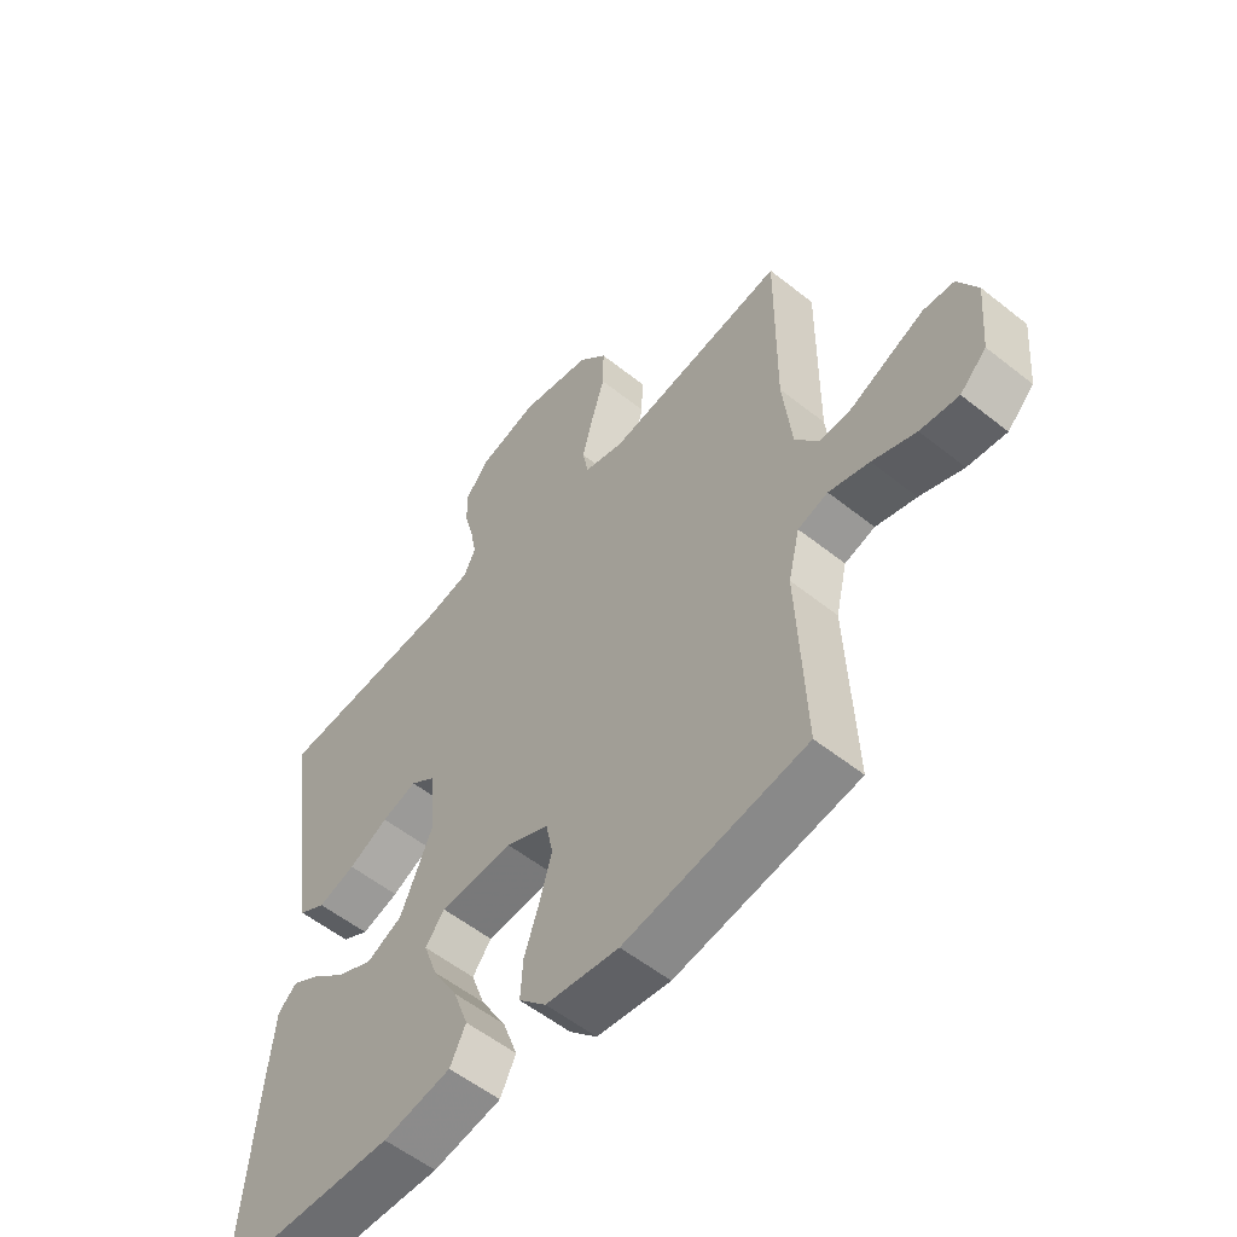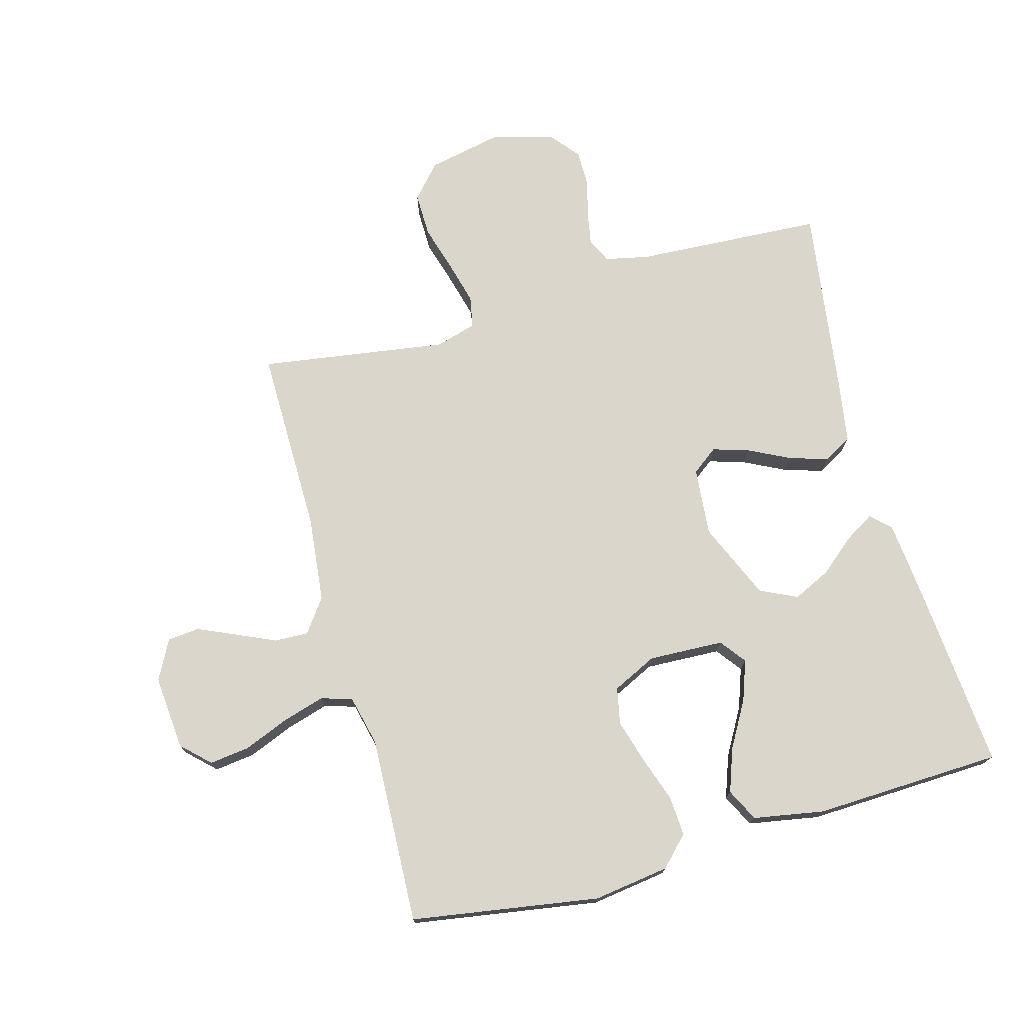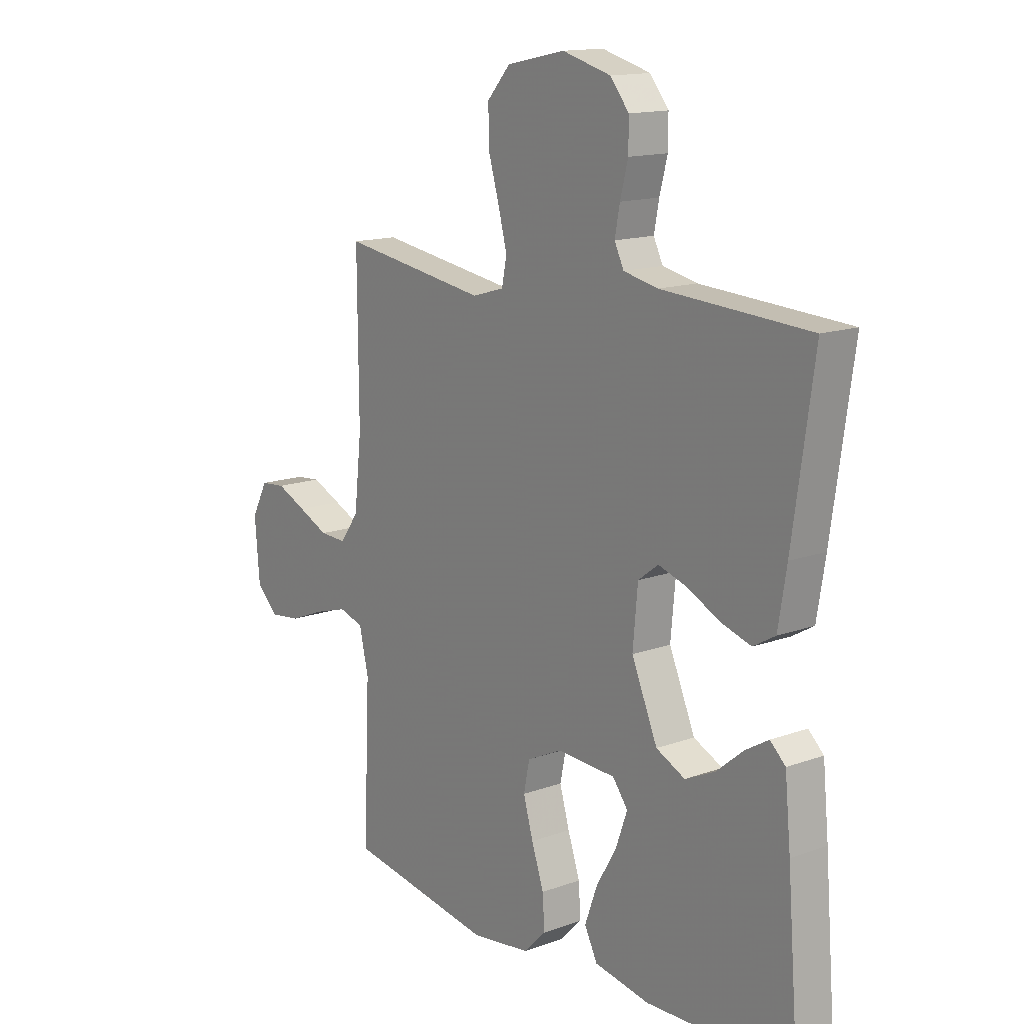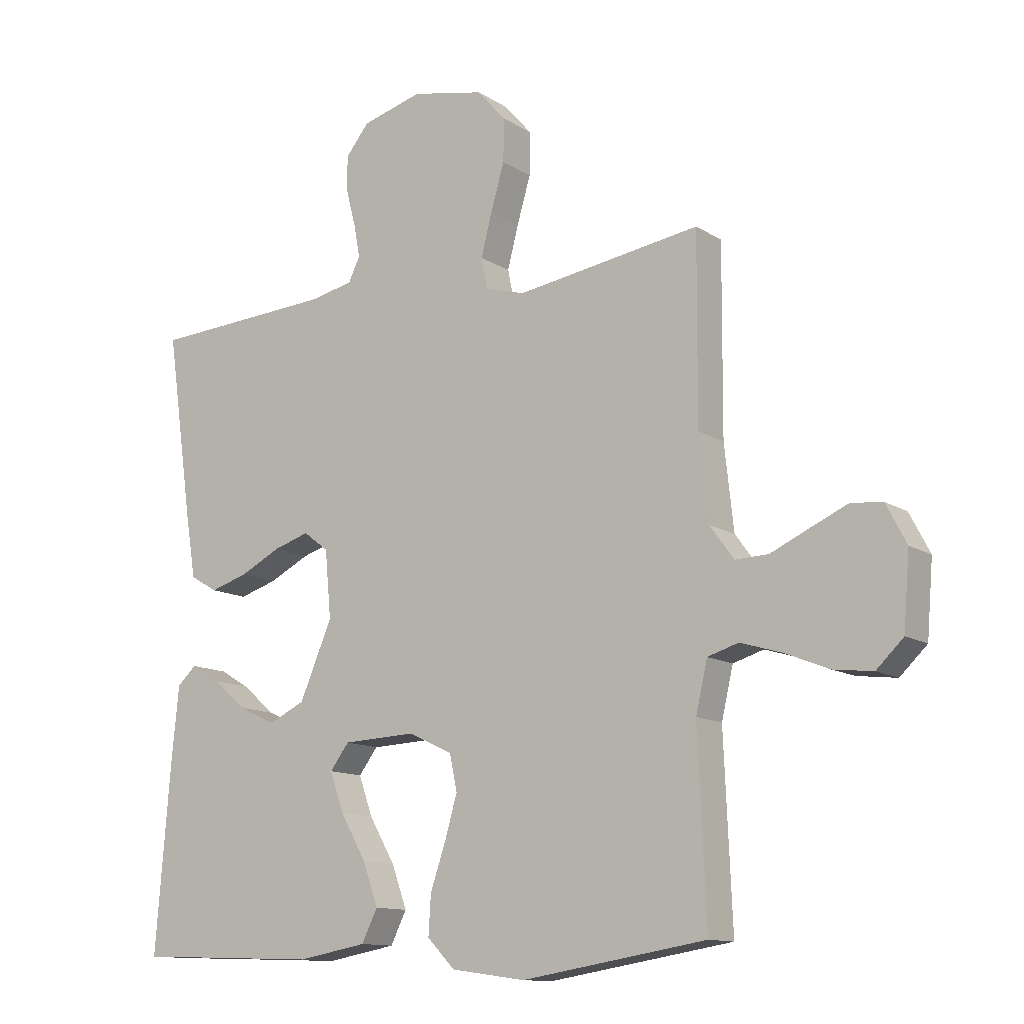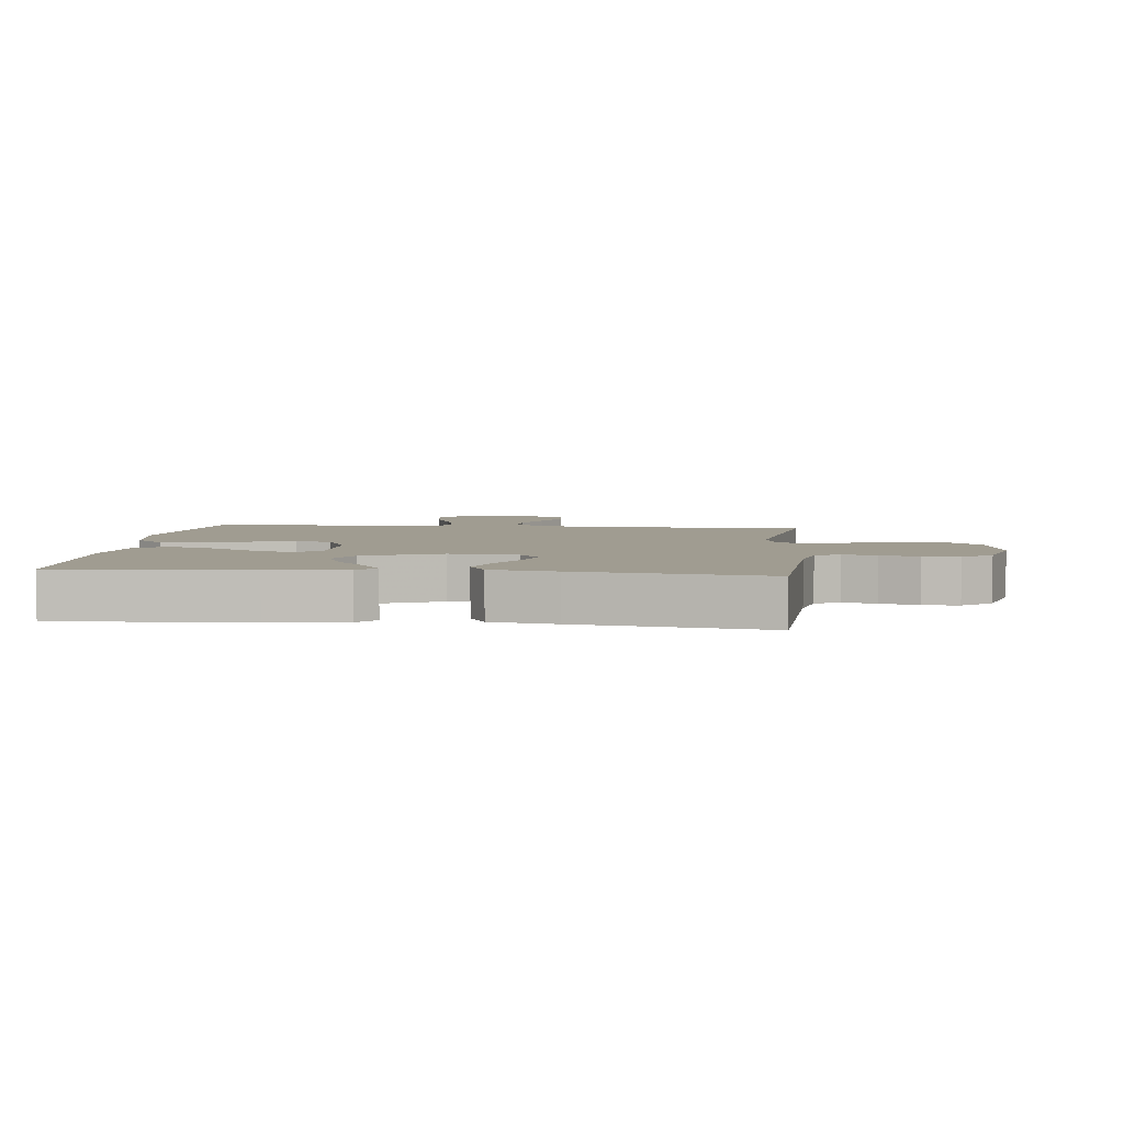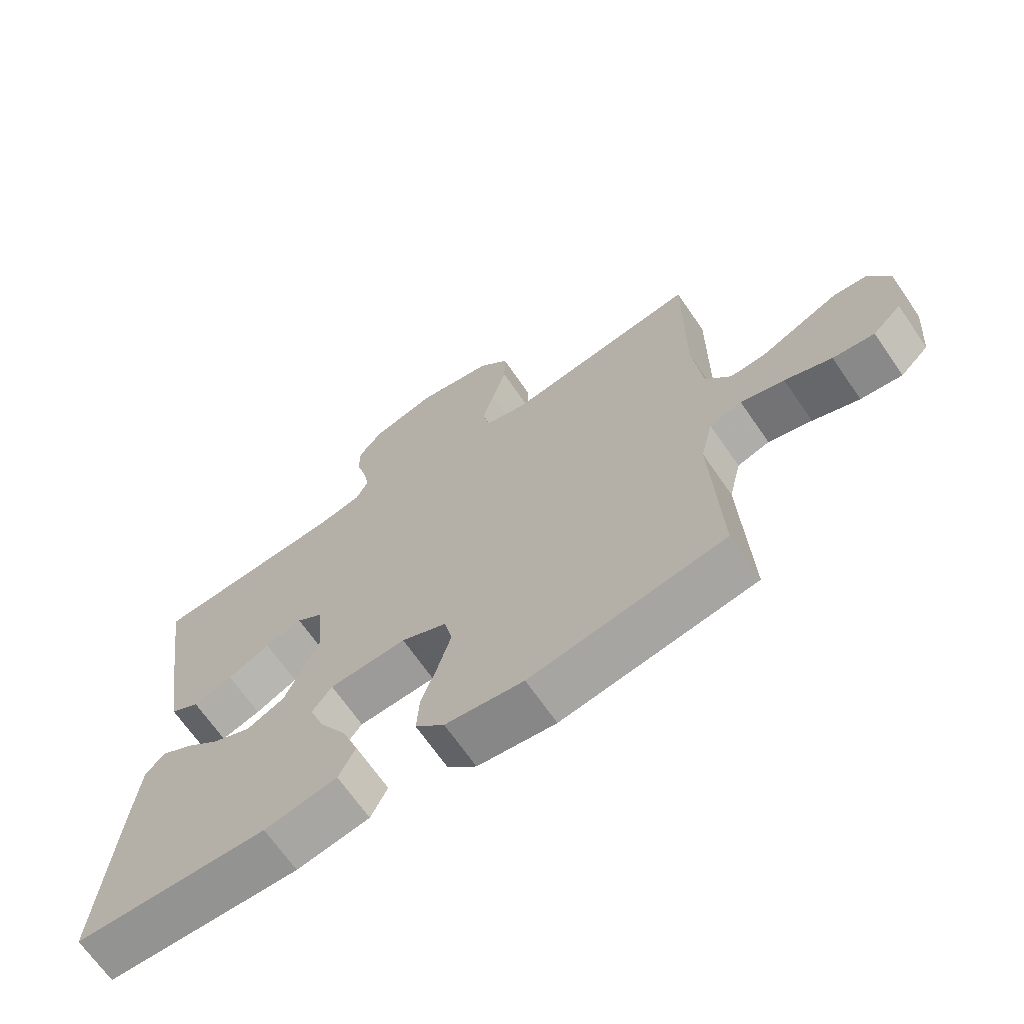
<metadata>
{"format":"obj","ext":"obj","renderer":"f3d","projection":"perspective","resolution":1024,"background":"white","views":[{"elev":-55.8,"azim":50.1,"up":"+Z"},{"elev":74.1,"azim":164.5,"up":"+Y"},{"elev":14.5,"azim":-128.2,"up":"+Z"},{"elev":-12.4,"azim":34.9,"up":"+Z"},{"elev":4.4,"azim":-83.7,"up":"+Y"},{"elev":-68.1,"azim":34.6,"up":"+Z"}]}
</metadata>
<code>
v -0.5 0.07 0.5
v -0.2 0.07 0.517
v -0.13 0.07 0.532
v -0.111 0.07 0.571
v -0.121 0.07 0.624
v -0.137 0.07 0.685
v -0.137 0.07 0.742
v -0.099 0.07 0.789
v 0 0.07 0.816
v 0.119 0.07 0.791
v 0.166 0.07 0.738
v 0.165 0.07 0.668
v 0.143 0.07 0.593
v 0.125 0.07 0.524
v 0.135 0.07 0.474
v 0.2 0.07 0.455
v 0.5 0.07 0.5
v 0.498 0.07 0.2
v 0.513 0.07 0.064
v 0.552 0.07 0.011
v 0.606 0.07 0.013
v 0.668 0.07 0.041
v 0.729 0.07 0.068
v 0.78 0.07 0.063
v 0.813 0.07 0
v 0.803 0.07 -0.119
v 0.759 0.07 -0.161
v 0.695 0.07 -0.153
v 0.623 0.07 -0.124
v 0.556 0.07 -0.104
v 0.506 0.07 -0.119
v 0.487 0.07 -0.2
v 0.5 0.07 -0.5
v 0.2 0.07 -0.548
v 0.079 0.07 -0.531
v 0.034 0.07 -0.485
v 0.038 0.07 -0.421
v 0.063 0.07 -0.348
v 0.083 0.07 -0.279
v 0.071 0.07 -0.221
v 0 0.07 -0.187
v -0.12 0.07 -0.192
v -0.151 0.07 -0.233
v -0.128 0.07 -0.297
v -0.086 0.07 -0.37
v -0.061 0.07 -0.439
v -0.087 0.07 -0.491
v -0.2 0.07 -0.511
v -0.5 0.07 -0.5
v -0.476 0.07 -0.2
v -0.464 0.07 -0.077
v -0.433 0.07 -0.048
v -0.386 0.07 -0.076
v -0.33 0.07 -0.123
v -0.27 0.07 -0.151
v -0.211 0.07 -0.123
v -0.158 0.07 0
v -0.168 0.07 0.109
v -0.209 0.07 0.14
v -0.267 0.07 0.122
v -0.333 0.07 0.089
v -0.395 0.07 0.07
v -0.44 0.07 0.096
v -0.457 0.07 0.2
v -0.5 0 0.5
v -0.2 0 0.517
v -0.13 0 0.532
v -0.111 0 0.571
v -0.121 0 0.624
v -0.137 0 0.685
v -0.137 0 0.742
v -0.099 0 0.789
v 0 0 0.816
v 0.119 0 0.791
v 0.166 0 0.738
v 0.165 0 0.668
v 0.143 0 0.593
v 0.125 0 0.524
v 0.135 0 0.474
v 0.2 0 0.455
v 0.5 0 0.5
v 0.498 0 0.2
v 0.513 0 0.064
v 0.552 0 0.011
v 0.606 0 0.013
v 0.668 0 0.041
v 0.729 0 0.068
v 0.78 0 0.063
v 0.813 0 0
v 0.803 0 -0.119
v 0.759 0 -0.161
v 0.695 0 -0.153
v 0.623 0 -0.124
v 0.556 0 -0.104
v 0.506 0 -0.119
v 0.487 0 -0.2
v 0.5 0 -0.5
v 0.2 0 -0.548
v 0.079 0 -0.531
v 0.034 0 -0.485
v 0.038 0 -0.421
v 0.063 0 -0.348
v 0.083 0 -0.279
v 0.071 0 -0.221
v 0 0 -0.187
v -0.12 0 -0.192
v -0.151 0 -0.233
v -0.128 0 -0.297
v -0.086 0 -0.37
v -0.061 0 -0.439
v -0.087 0 -0.491
v -0.2 0 -0.511
v -0.5 0 -0.5
v -0.476 0 -0.2
v -0.464 0 -0.077
v -0.433 0 -0.048
v -0.386 0 -0.076
v -0.33 0 -0.123
v -0.27 0 -0.151
v -0.211 0 -0.123
v -0.158 0 0
v -0.168 0 0.109
v -0.209 0 0.14
v -0.267 0 0.122
v -0.333 0 0.089
v -0.395 0 0.07
v -0.44 0 0.096
v -0.457 0 0.2
f 63 64 1 2
f 60 61 62 63
f 59 60 63 2
f 58 59 2 3
f 57 58 3 4
f 51 52 53 54
f 51 54 55
f 50 51 55
f 49 50 55
f 48 49 55 56
f 44 45 46 47
f 43 44 47 48
f 35 36 37 38
f 35 38 39
f 32 33 34 35
f 31 32 35 39
f 26 27 28 29
f 26 29 30
f 25 26 30
f 24 25 30 31
f 21 22 23 24
f 16 17 18
f 15 16 18 19
f 10 11 12 13
f 10 13 14
f 9 10 14
f 8 9 14 15
f 5 6 7 8
f 4 5 8 15
f 43 48 56 57
f 42 43 57 4
f 41 42 4 15
f 40 41 15 19
f 39 40 19 20
f 21 24 31 39
f 20 21 39
f 66 65 128 127
f 127 126 125 124
f 66 127 124 123
f 67 66 123 122
f 68 67 122 121
f 118 117 116 115
f 119 118 115
f 119 115 114
f 119 114 113
f 120 119 113 112
f 111 110 109 108
f 112 111 108 107
f 102 101 100 99
f 103 102 99
f 99 98 97 96
f 103 99 96 95
f 93 92 91 90
f 94 93 90
f 94 90 89
f 95 94 89 88
f 88 87 86 85
f 82 81 80
f 83 82 80 79
f 77 76 75 74
f 78 77 74
f 78 74 73
f 79 78 73 72
f 72 71 70 69
f 79 72 69 68
f 121 120 112 107
f 68 121 107 106
f 79 68 106 105
f 83 79 105 104
f 84 83 104 103
f 103 95 88 85
f 103 85 84
f 1 65 66 2
f 2 66 67 3
f 3 67 68 4
f 4 68 69 5
f 5 69 70 6
f 6 70 71 7
f 7 71 72 8
f 8 72 73 9
f 9 73 74 10
f 10 74 75 11
f 11 75 76 12
f 12 76 77 13
f 13 77 78 14
f 14 78 79 15
f 15 79 80 16
f 16 80 81 17
f 17 81 82 18
f 18 82 83 19
f 19 83 84 20
f 20 84 85 21
f 21 85 86 22
f 22 86 87 23
f 23 87 88 24
f 24 88 89 25
f 25 89 90 26
f 26 90 91 27
f 27 91 92 28
f 28 92 93 29
f 29 93 94 30
f 30 94 95 31
f 31 95 96 32
f 32 96 97 33
f 33 97 98 34
f 34 98 99 35
f 35 99 100 36
f 36 100 101 37
f 37 101 102 38
f 38 102 103 39
f 39 103 104 40
f 40 104 105 41
f 41 105 106 42
f 42 106 107 43
f 43 107 108 44
f 44 108 109 45
f 45 109 110 46
f 46 110 111 47
f 47 111 112 48
f 48 112 113 49
f 49 113 114 50
f 50 114 115 51
f 51 115 116 52
f 52 116 117 53
f 53 117 118 54
f 54 118 119 55
f 55 119 120 56
f 56 120 121 57
f 57 121 122 58
f 58 122 123 59
f 59 123 124 60
f 60 124 125 61
f 61 125 126 62
f 62 126 127 63
f 63 127 128 64
f 64 128 65 1

</code>
